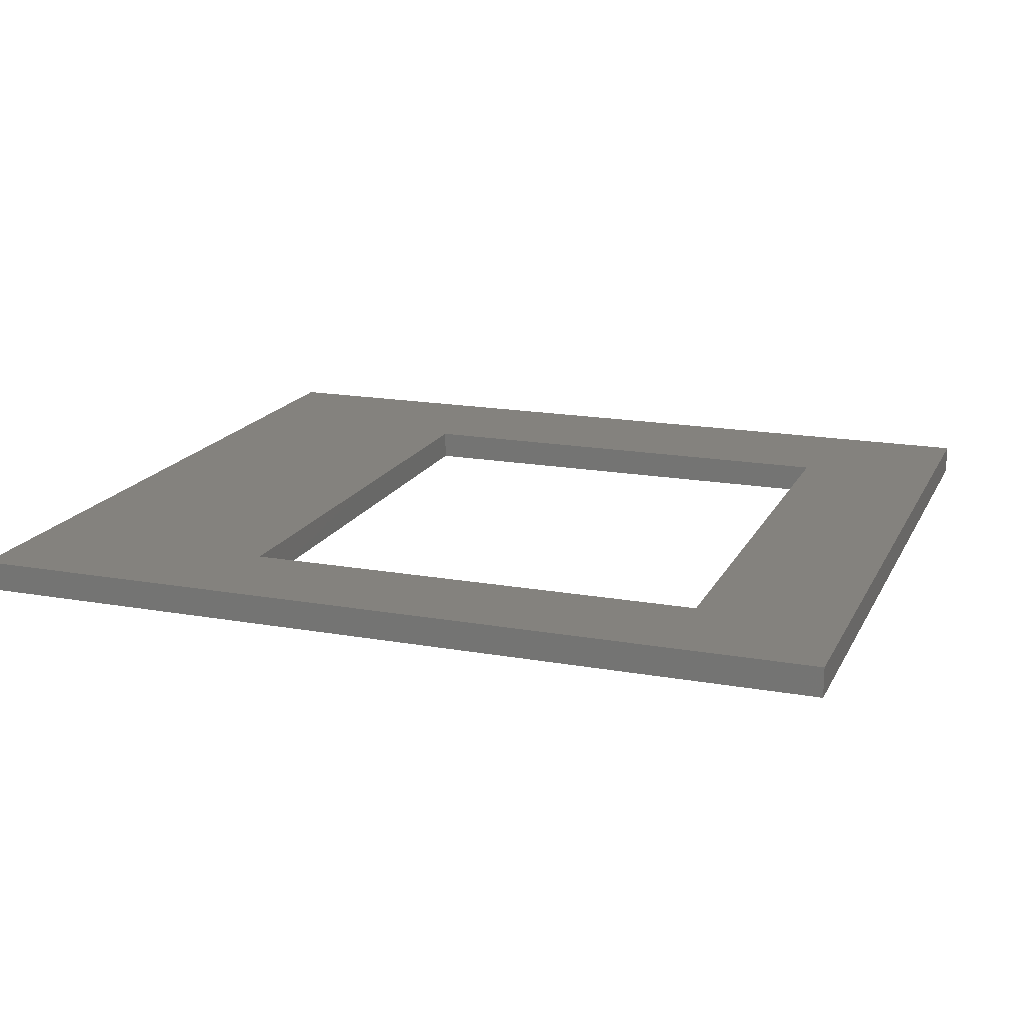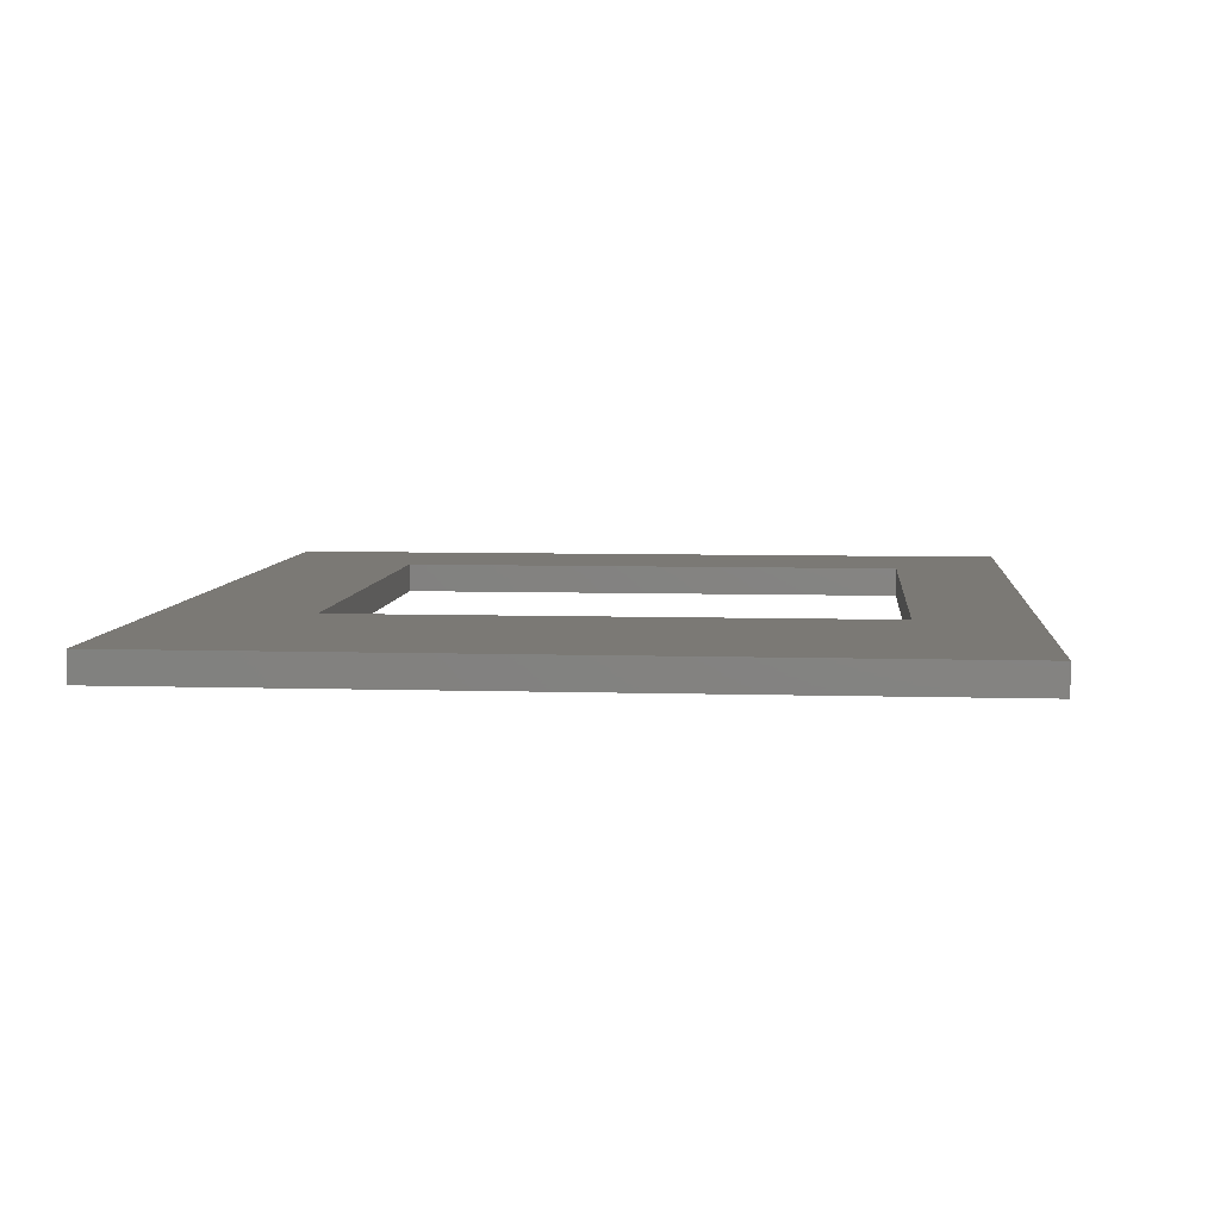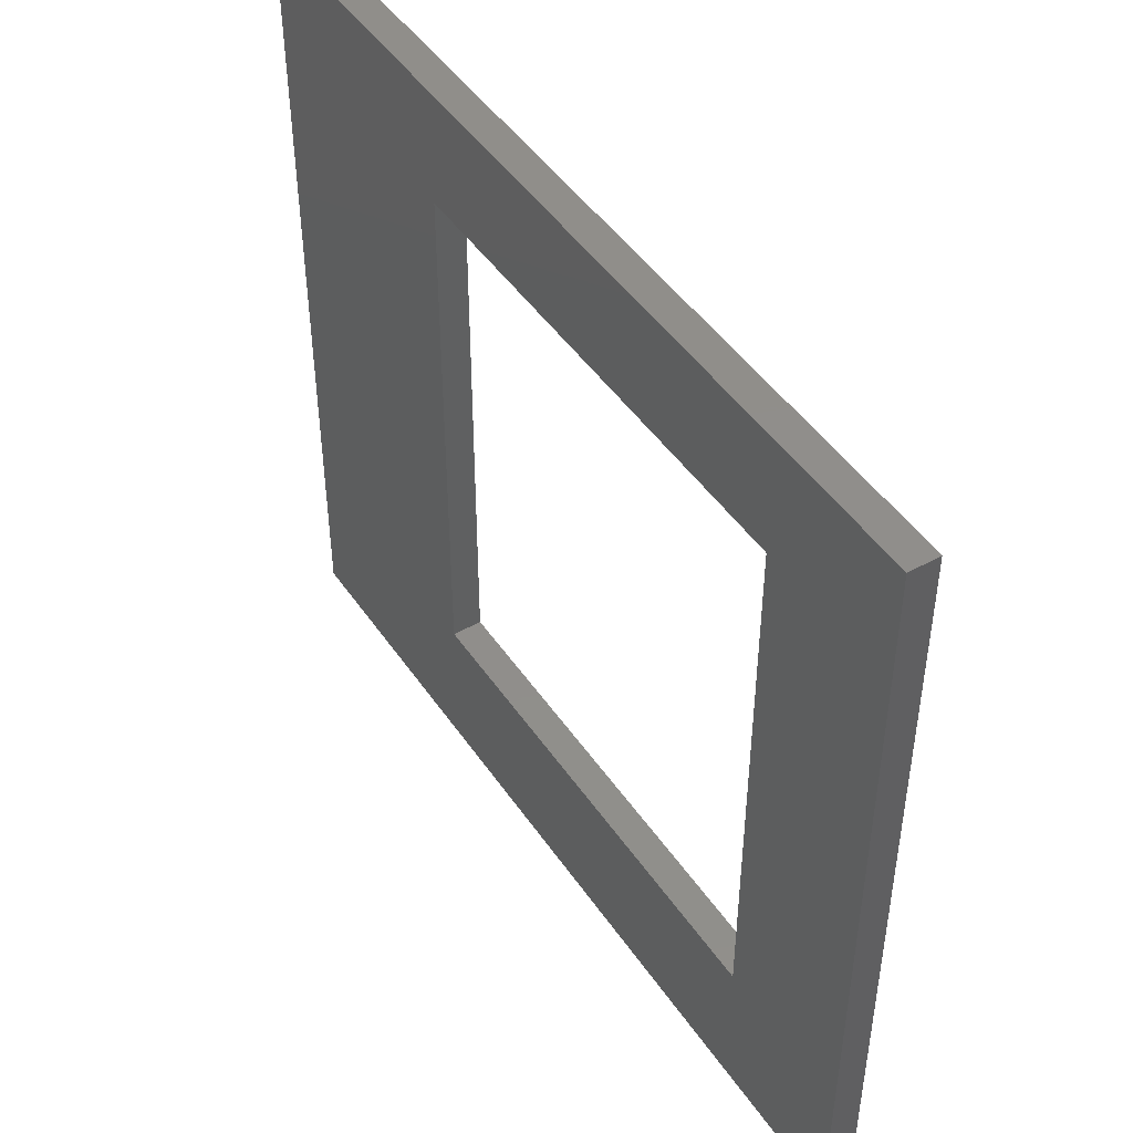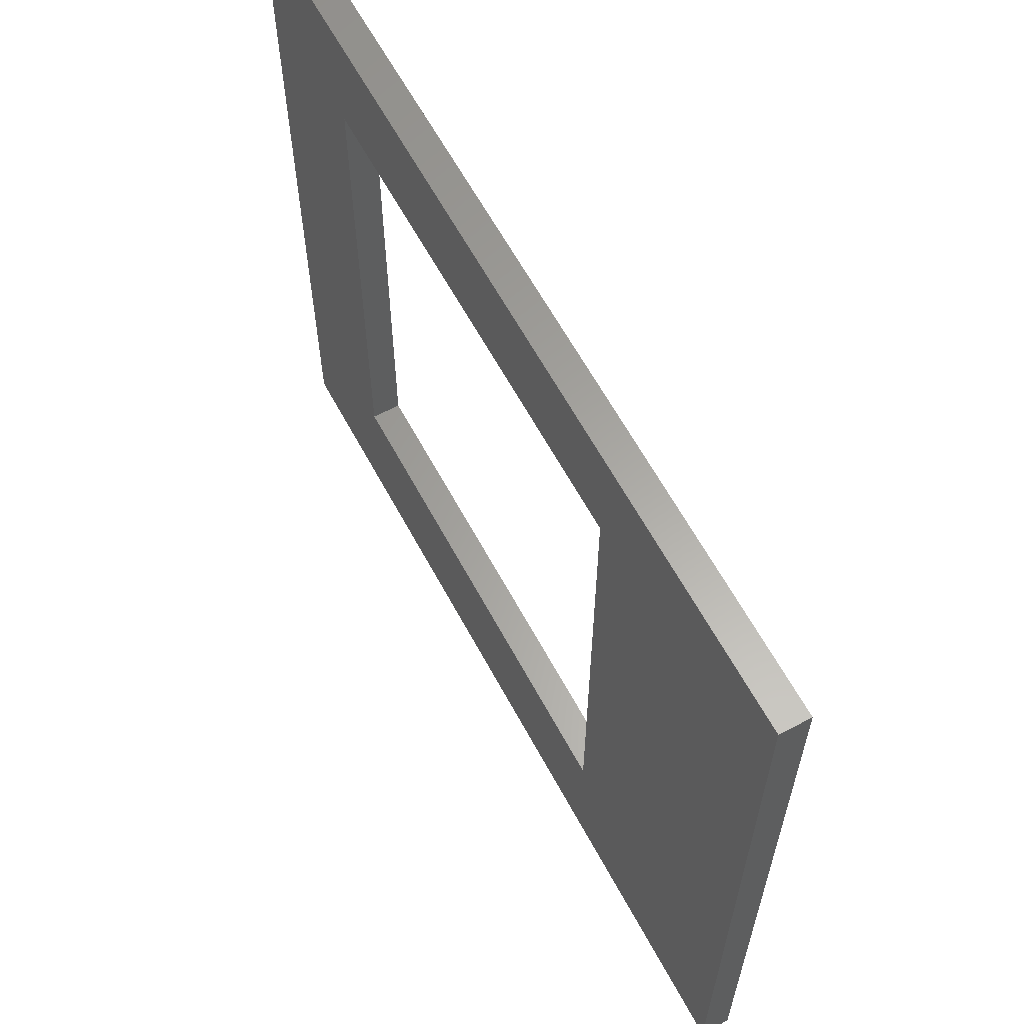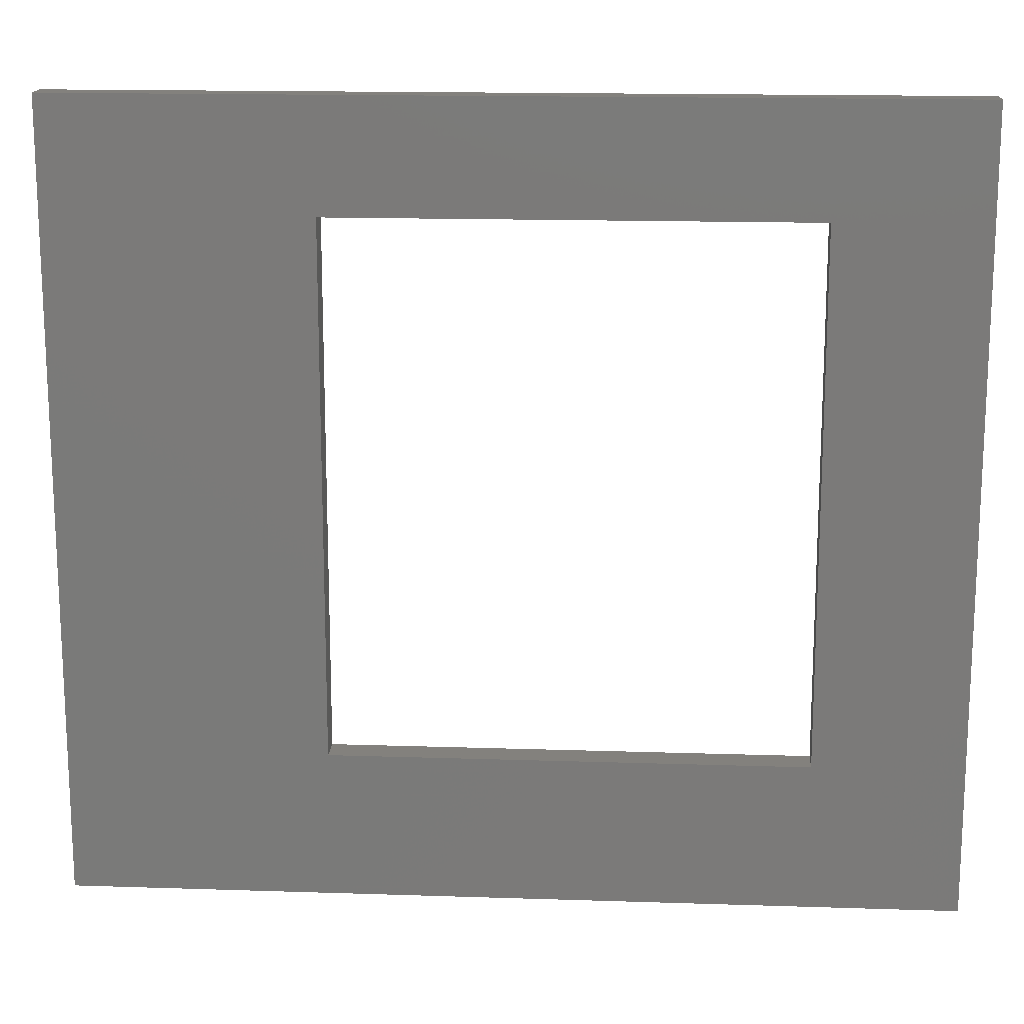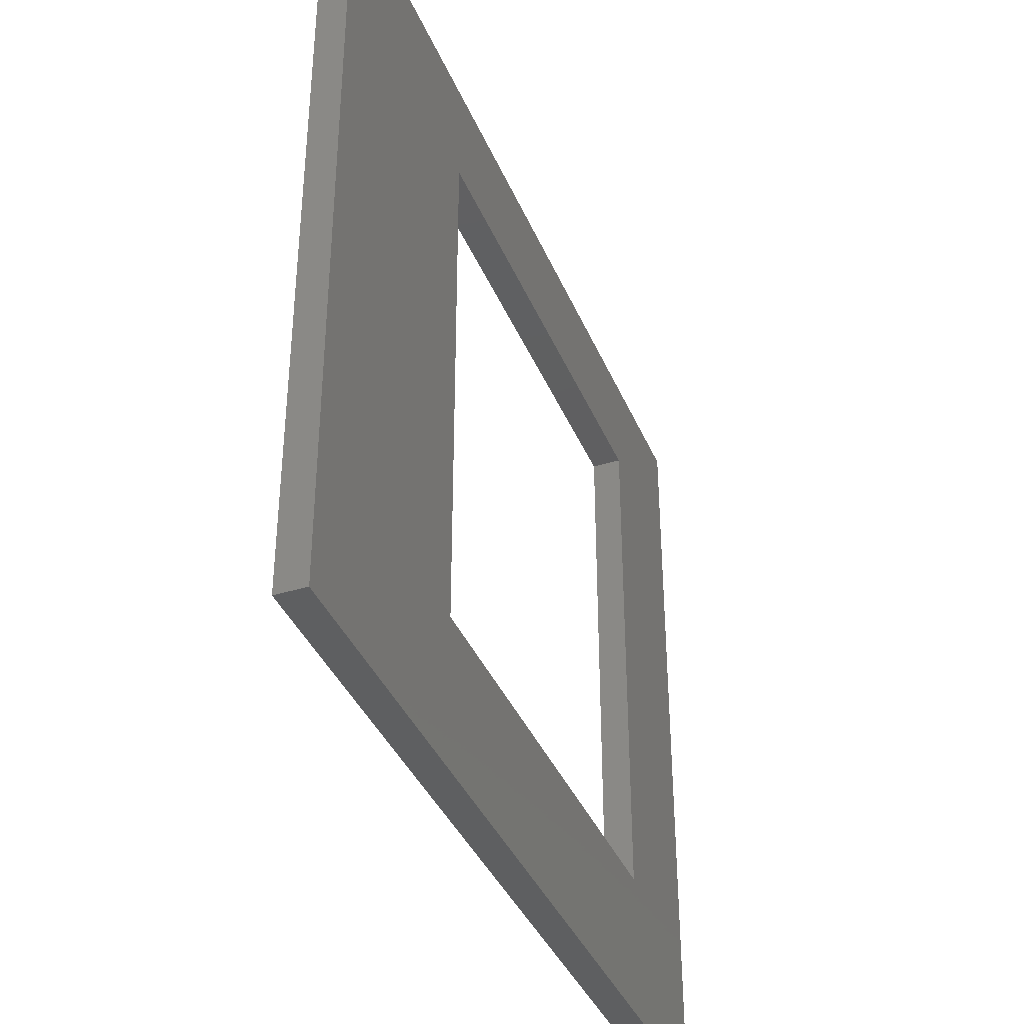
<metadata>
{"format":"stl","ext":"stl","renderer":"f3d","projection":"perspective","resolution":1024,"background":"white","views":[{"elev":17.2,"azim":19.7,"up":"+Y"},{"elev":6.5,"azim":-84.8,"up":"+Y"},{"elev":46.6,"azim":57.6,"up":"+Z"},{"elev":62.0,"azim":-118.2,"up":"+Z"},{"elev":15.9,"azim":3.9,"up":"+Z"},{"elev":-38.2,"azim":-68.8,"up":"+Z"}]}
</metadata>
<code>
# stl→obj: 16 verts, 32 faces
v -5.722e-07 0 26.8
v -5.722e-07 1 0
v -5.722e-07 1 26.8
v -5.722e-07 0 0
v -29.85 0 26.8
v -21.03 0 23
v -21.03 0 5
v -29.85 0 0
v -5.032 0 23
v -5.032 0 5
v -21.03 1 23
v -5.032 1 23
v -5.032 1 5
v -21.03 1 5
v -29.85 1 26.8
v -29.85 1 0
f 1 2 3
f 2 1 4
f 5 6 1
f 5 7 6
f 4 7 8
f 8 7 5
f 9 1 6
f 10 1 9
f 10 4 1
f 7 4 10
f 11 3 12
f 3 13 12
f 13 2 14
f 2 13 3
f 3 11 15
f 14 15 11
f 14 16 15
f 16 14 2
f 8 15 16
f 15 8 5
f 15 1 3
f 1 15 5
f 8 2 4
f 2 8 16
f 10 12 13
f 12 10 9
f 6 14 11
f 14 6 7
f 6 12 9
f 12 6 11
f 14 10 13
f 10 14 7

</code>
